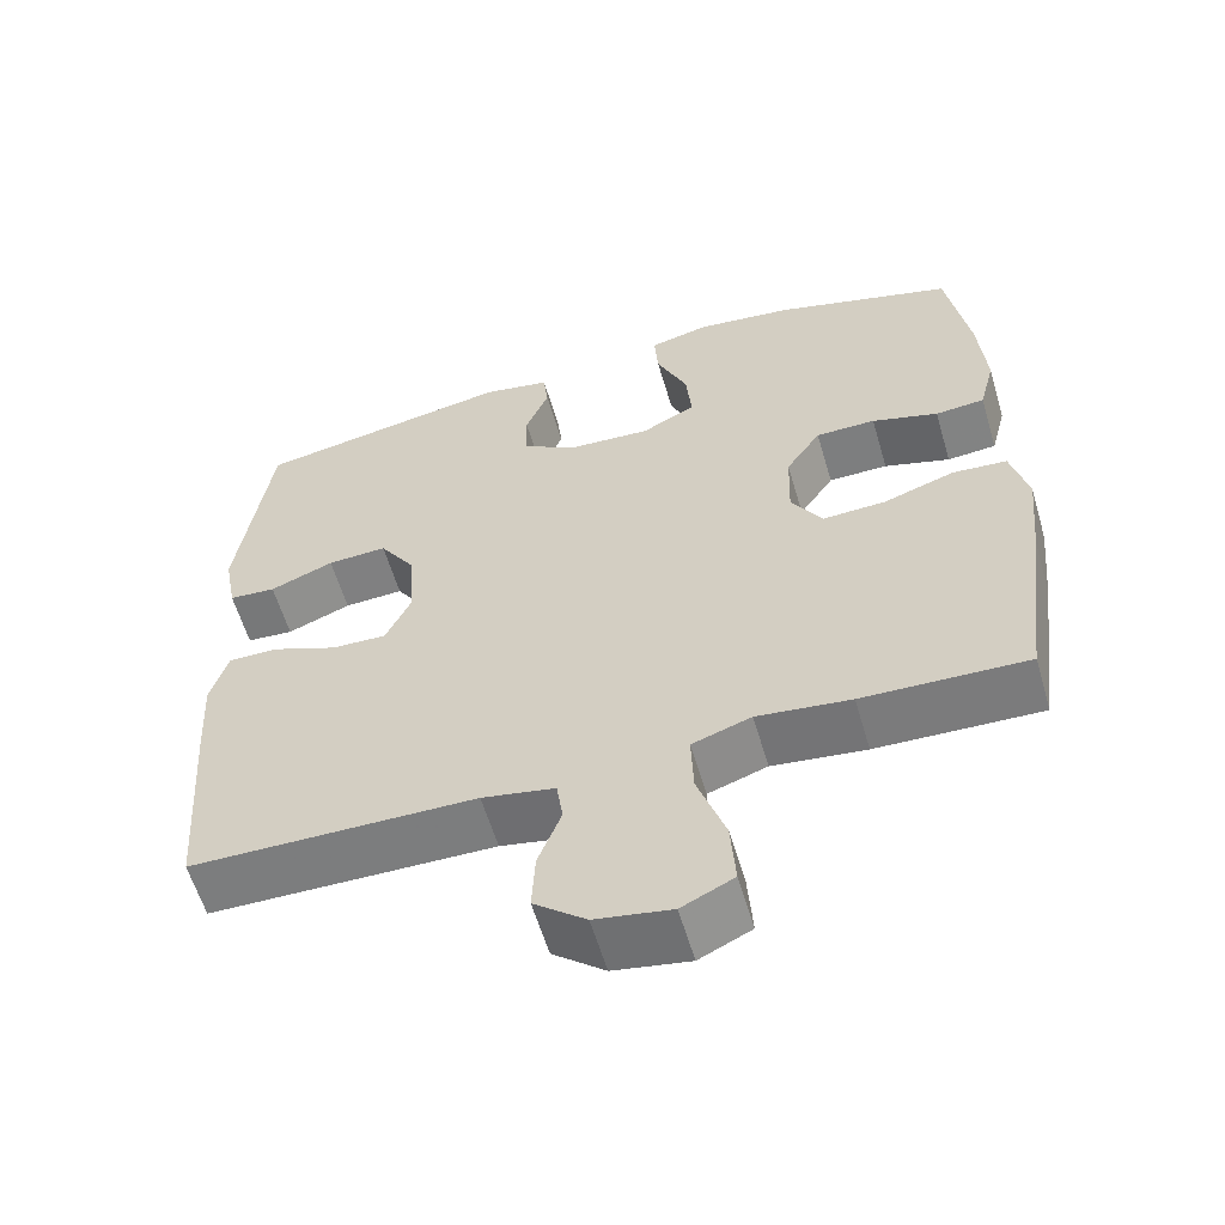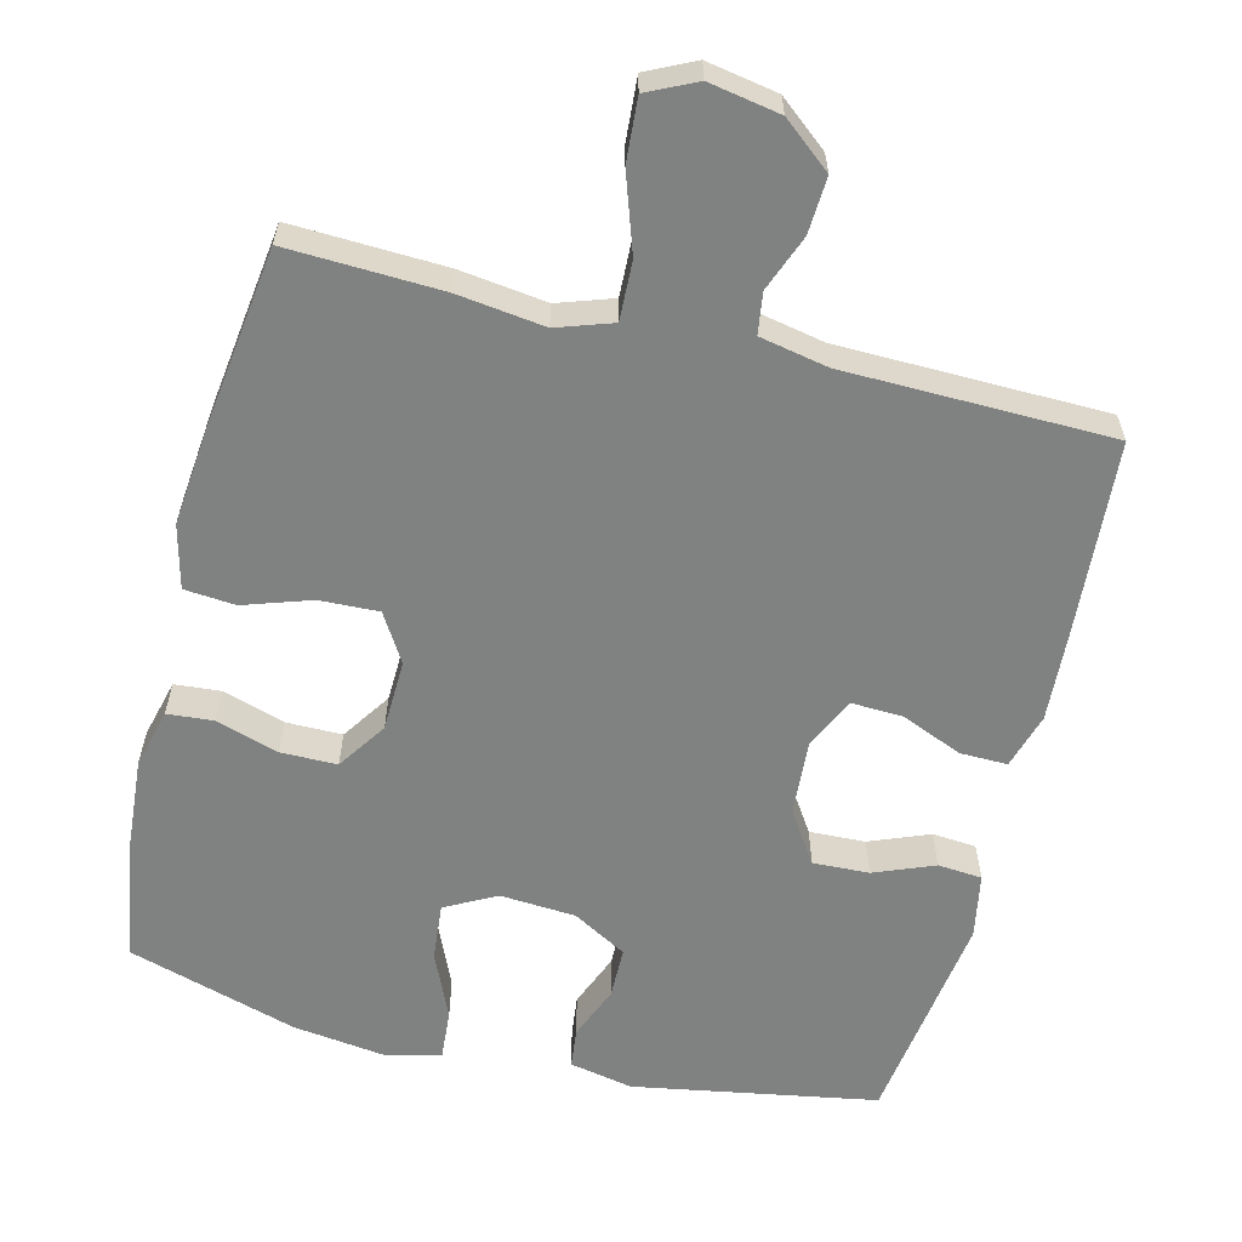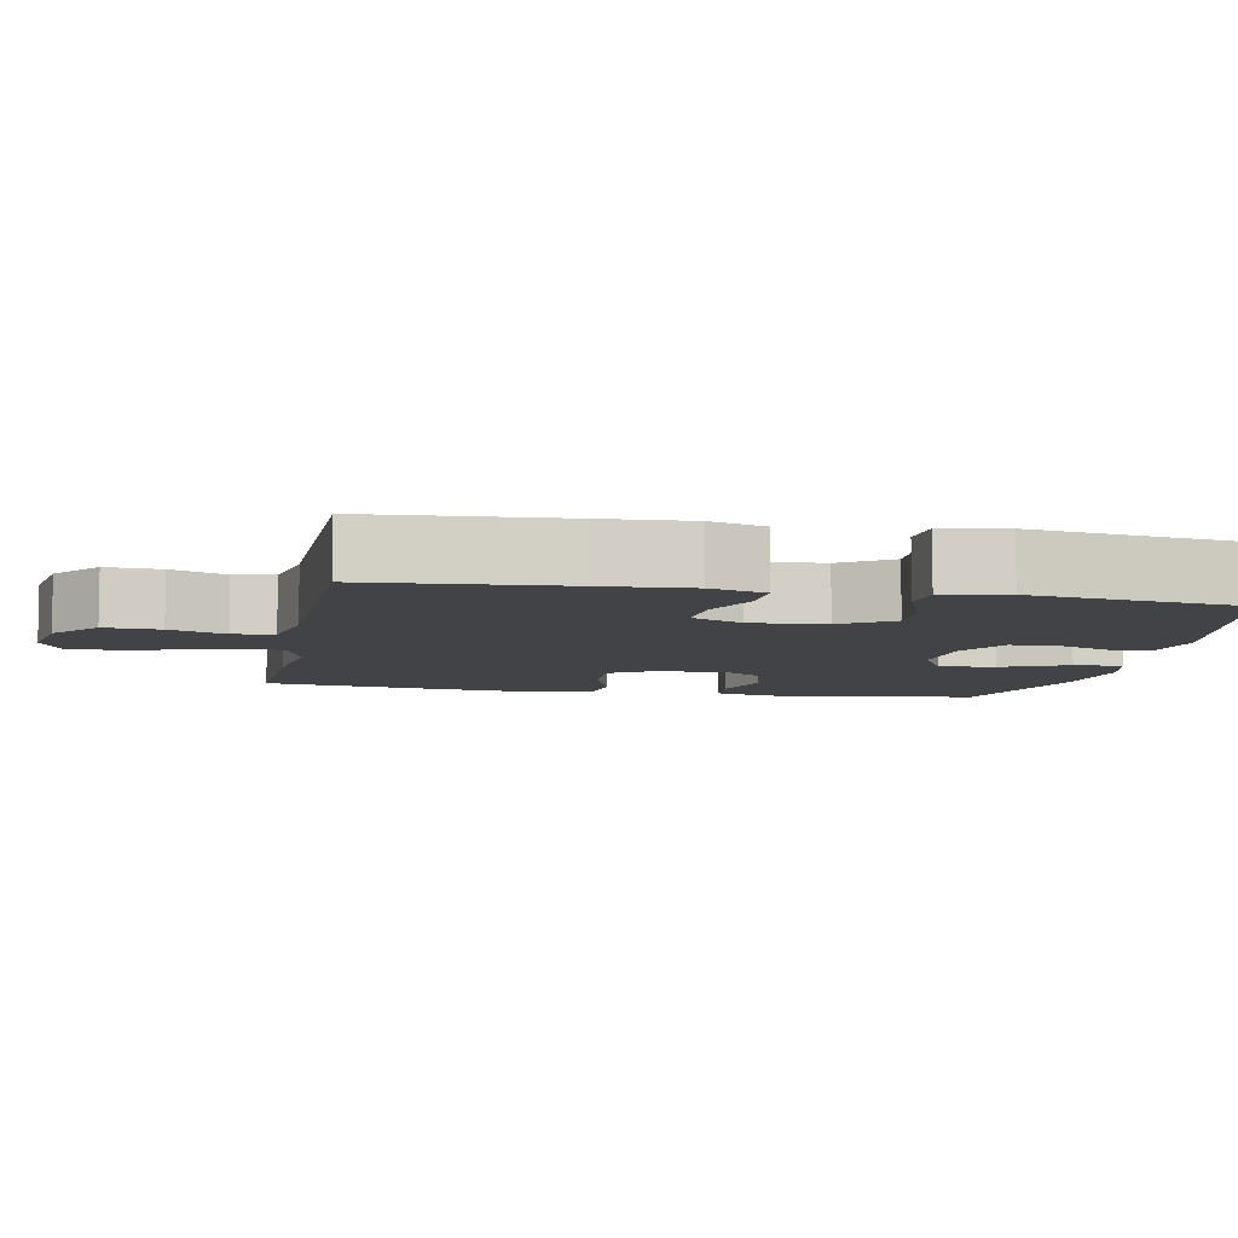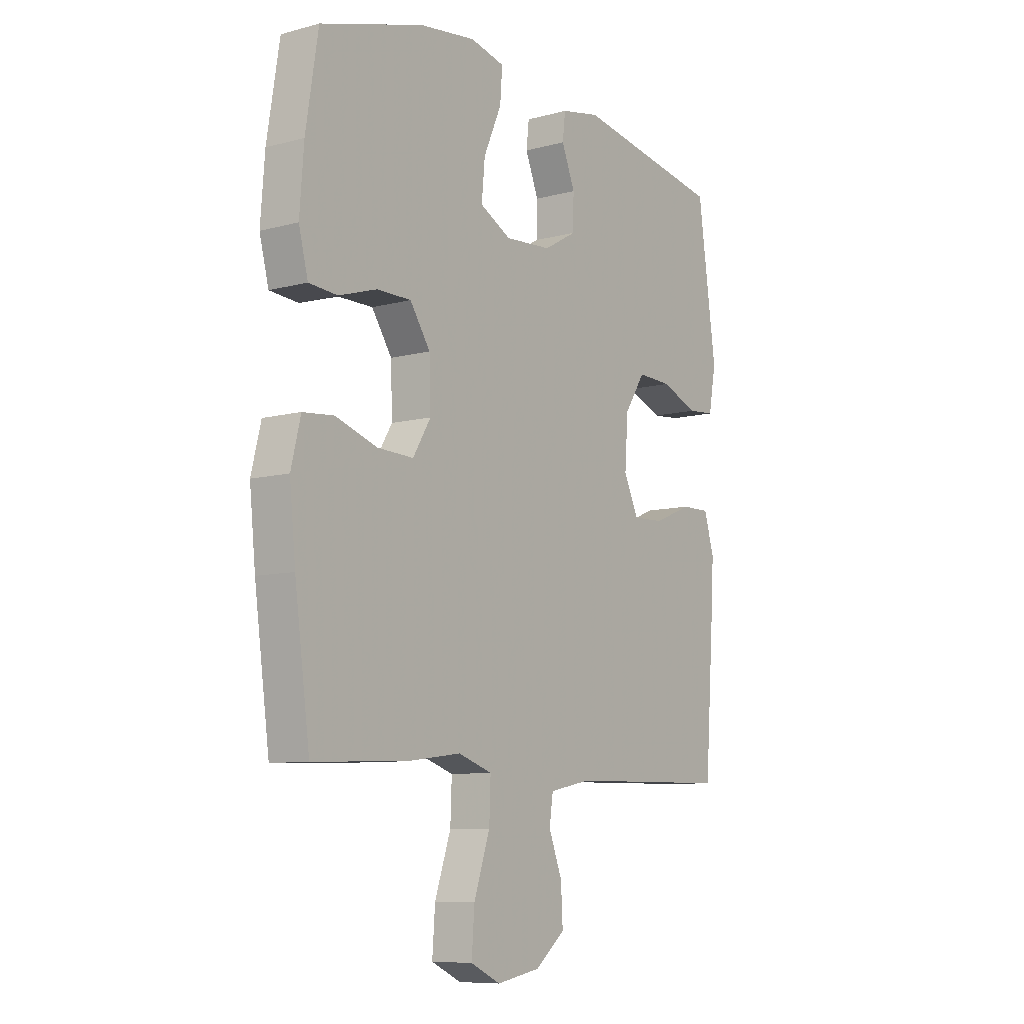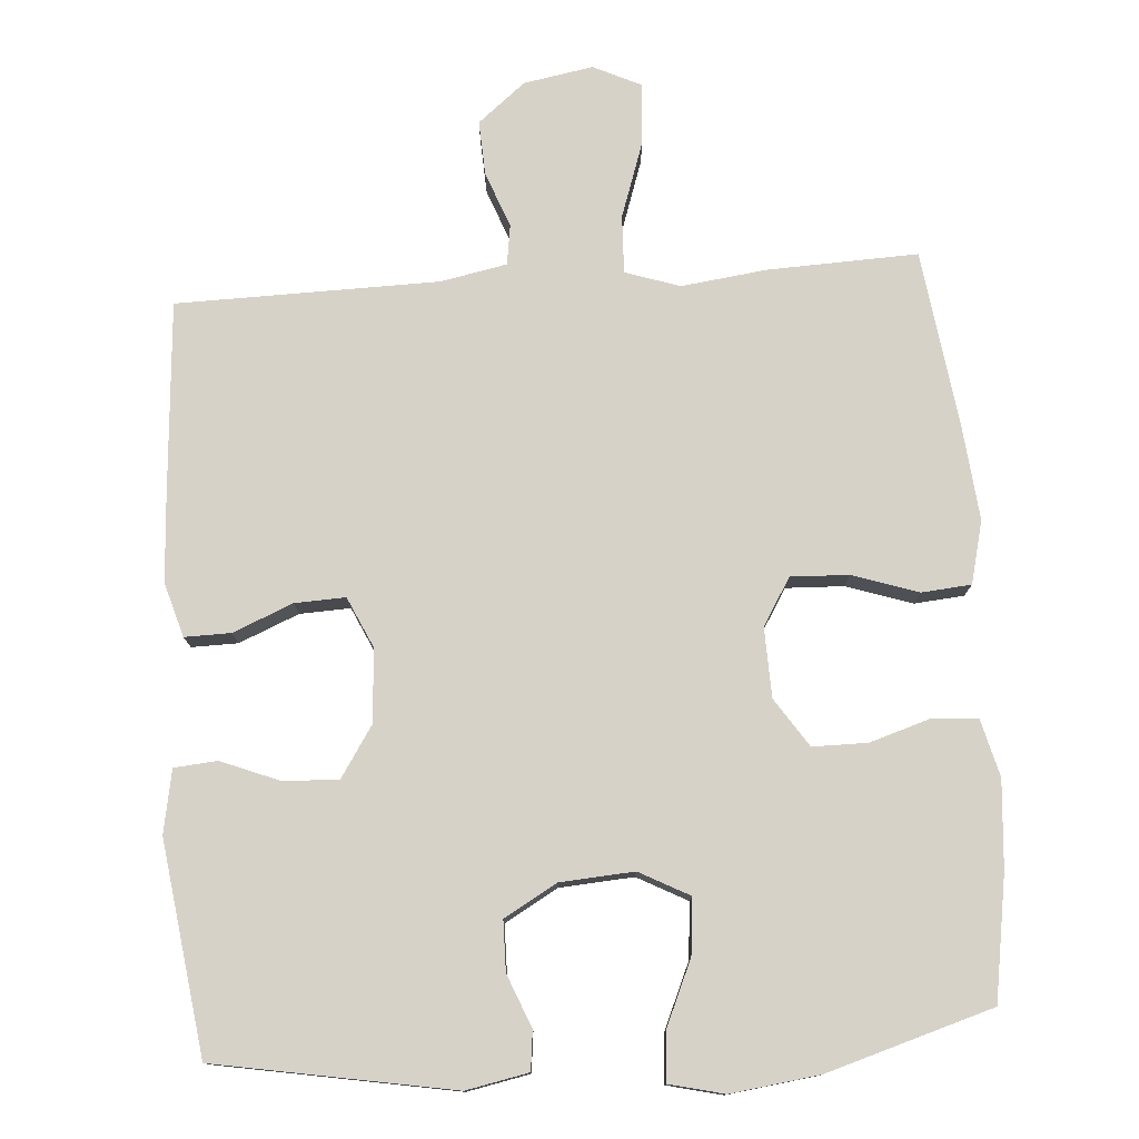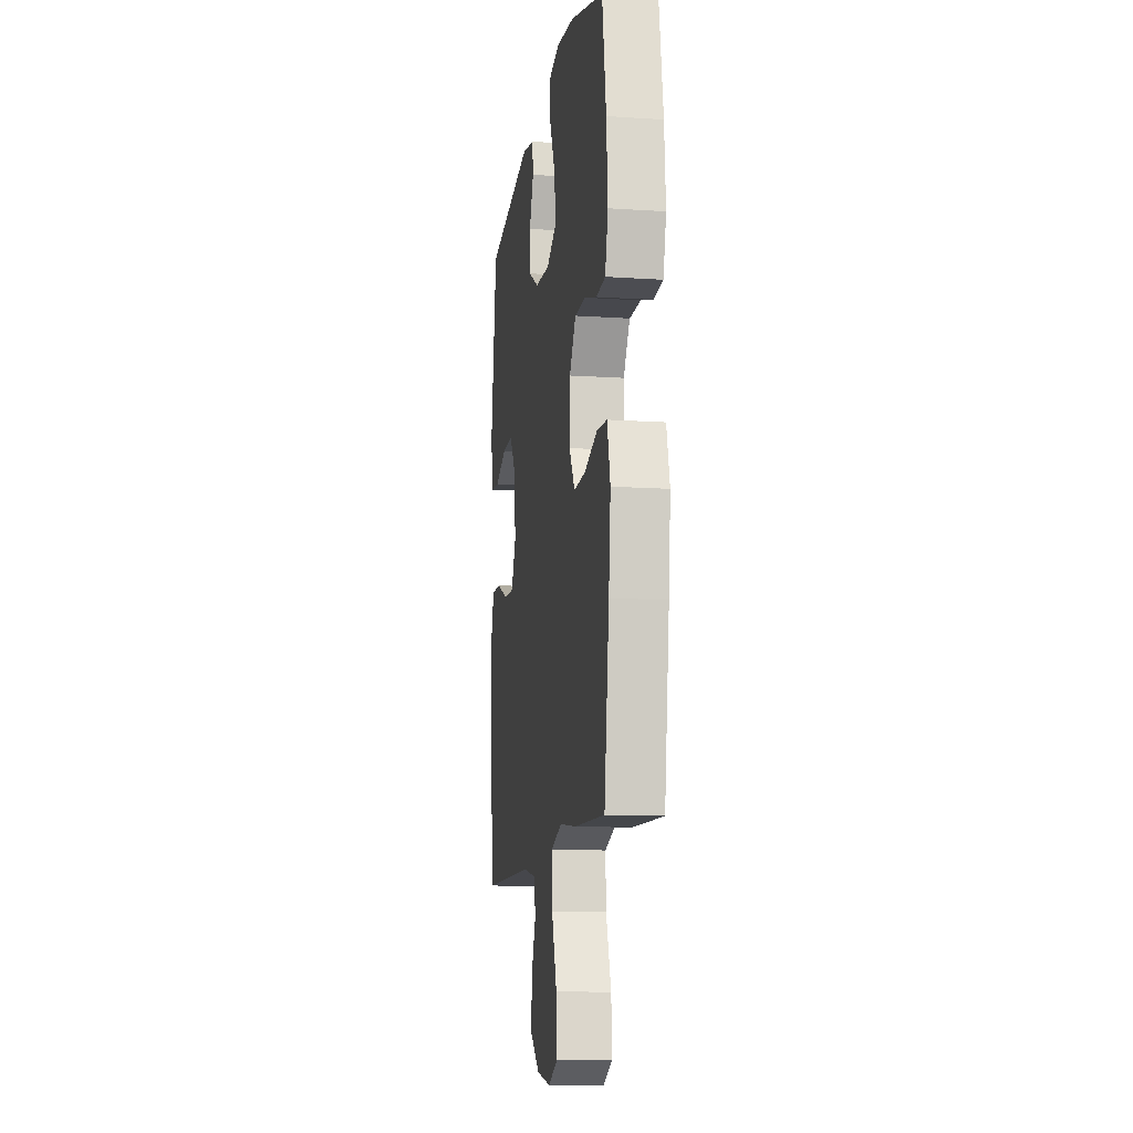
<metadata>
{"format":"obj","ext":"obj","renderer":"f3d","projection":"perspective","resolution":1024,"background":"white","views":[{"elev":-59.3,"azim":16.4,"up":"+Z"},{"elev":-60.3,"azim":166.0,"up":"+Y"},{"elev":-7.3,"azim":-100.9,"up":"+Y"},{"elev":-8.8,"azim":125.8,"up":"+Z"},{"elev":77.4,"azim":-4.0,"up":"+Y"},{"elev":-11.9,"azim":81.0,"up":"+Z"}]}
</metadata>
<code>
v -0.5 0.07 -0.5
v -0.519 0.07 -0.237
v -0.526 0.07 -0.119
v -0.504 0.07 -0.045
v -0.441 0.07 -0.046
v -0.359 0.07 -0.08
v -0.29 0.07 -0.083
v -0.258 0.07 -0.014
v -0.265 0.07 0.086
v -0.31 0.07 0.155
v -0.385 0.07 0.152
v -0.465 0.07 0.12
v -0.524 0.07 0.125
v -0.54 0.07 0.211
v -0.5 0.07 0.5
v -0.176 0.07 0.557
v -0.091 0.07 0.54
v -0.085 0.07 0.487
v -0.114 0.07 0.415
v -0.113 0.07 0.347
v -0.041 0.07 0.306
v 0.06 0.07 0.299
v 0.128 0.07 0.335
v 0.121 0.07 0.411
v 0.082 0.07 0.5
v 0.077 0.07 0.566
v 0.152 0.07 0.584
v 0.274 0.07 0.568
v 0.5 0.07 0.5
v 0.527 0.07 0.331
v 0.536 0.07 0.212
v 0.516 0.07 0.134
v 0.454 0.07 0.129
v 0.371 0.07 0.155
v 0.296 0.07 0.155
v 0.252 0.07 0.089
v 0.249 0.07 -0.006
v 0.288 0.07 -0.07
v 0.367 0.07 -0.067
v 0.457 0.07 -0.037
v 0.525 0.07 -0.043
v 0.546 0.07 -0.128
v 0.533 0.07 -0.256
v 0.5 0.07 -0.5
v 0.295 0.07 -0.492
v 0.178 0.07 -0.477
v 0.104 0.07 -0.502
v 0.107 0.07 -0.581
v 0.142 0.07 -0.684
v 0.148 0.07 -0.768
v 0.083 0.07 -0.799
v -0.012 0.07 -0.782
v -0.077 0.07 -0.729
v -0.073 0.07 -0.654
v -0.044 0.07 -0.579
v -0.052 0.07 -0.524
v -0.143 0.07 -0.506
v -0.5 0 -0.5
v -0.519 0 -0.237
v -0.526 0 -0.119
v -0.504 0 -0.045
v -0.441 0 -0.046
v -0.359 0 -0.08
v -0.29 0 -0.083
v -0.258 0 -0.014
v -0.265 0 0.086
v -0.31 0 0.155
v -0.385 0 0.152
v -0.465 0 0.12
v -0.524 0 0.125
v -0.54 0 0.211
v -0.5 0 0.5
v -0.176 0 0.557
v -0.091 0 0.54
v -0.085 0 0.487
v -0.114 0 0.415
v -0.113 0 0.347
v -0.041 0 0.306
v 0.06 0 0.299
v 0.128 0 0.335
v 0.121 0 0.411
v 0.082 0 0.5
v 0.077 0 0.566
v 0.152 0 0.584
v 0.274 0 0.568
v 0.5 0 0.5
v 0.527 0 0.331
v 0.536 0 0.212
v 0.516 0 0.134
v 0.454 0 0.129
v 0.371 0 0.155
v 0.296 0 0.155
v 0.252 0 0.089
v 0.249 0 -0.006
v 0.288 0 -0.07
v 0.367 0 -0.067
v 0.457 0 -0.037
v 0.525 0 -0.043
v 0.546 0 -0.128
v 0.533 0 -0.256
v 0.5 0 -0.5
v 0.295 0 -0.492
v 0.178 0 -0.477
v 0.104 0 -0.502
v 0.107 0 -0.581
v 0.142 0 -0.684
v 0.148 0 -0.768
v 0.083 0 -0.799
v -0.012 0 -0.782
v -0.077 0 -0.729
v -0.073 0 -0.654
v -0.044 0 -0.579
v -0.052 0 -0.524
v -0.143 0 -0.506
f 52 53 54 55
f 52 55 56
f 51 52 56
f 48 49 50 51
f 47 48 51 56
f 46 47 56 57
f 44 45 46
f 43 44 46
f 39 40 41 42
f 38 39 42 43
f 31 32 33 34
f 31 34 35
f 30 31 35
f 29 30 35
f 28 29 35 36
f 24 25 26 27
f 23 24 27 28
f 16 17 18 19
f 16 19 20
f 15 16 20
f 14 15 20 21
f 11 12 13 14
f 10 11 14 21
f 3 4 5 6
f 3 6 7
f 2 3 7
f 1 2 7
f 57 1 7
f 38 43 46 57
f 37 38 57 7
f 36 37 7 8
f 23 28 36
f 22 23 36 8
f 9 10 21 22
f 8 9 22
f 112 111 110 109
f 113 112 109
f 113 109 108
f 108 107 106 105
f 113 108 105 104
f 114 113 104 103
f 103 102 101
f 103 101 100
f 99 98 97 96
f 100 99 96 95
f 91 90 89 88
f 92 91 88
f 92 88 87
f 92 87 86
f 93 92 86 85
f 84 83 82 81
f 85 84 81 80
f 76 75 74 73
f 77 76 73
f 77 73 72
f 78 77 72 71
f 71 70 69 68
f 78 71 68 67
f 63 62 61 60
f 64 63 60
f 64 60 59
f 64 59 58
f 64 58 114
f 114 103 100 95
f 64 114 95 94
f 65 64 94 93
f 93 85 80
f 65 93 80 79
f 79 78 67 66
f 79 66 65
f 1 58 59 2
f 2 59 60 3
f 3 60 61 4
f 4 61 62 5
f 5 62 63 6
f 6 63 64 7
f 7 64 65 8
f 8 65 66 9
f 9 66 67 10
f 10 67 68 11
f 11 68 69 12
f 12 69 70 13
f 13 70 71 14
f 14 71 72 15
f 15 72 73 16
f 16 73 74 17
f 17 74 75 18
f 18 75 76 19
f 19 76 77 20
f 20 77 78 21
f 21 78 79 22
f 22 79 80 23
f 23 80 81 24
f 24 81 82 25
f 25 82 83 26
f 26 83 84 27
f 27 84 85 28
f 28 85 86 29
f 29 86 87 30
f 30 87 88 31
f 31 88 89 32
f 32 89 90 33
f 33 90 91 34
f 34 91 92 35
f 35 92 93 36
f 36 93 94 37
f 37 94 95 38
f 38 95 96 39
f 39 96 97 40
f 40 97 98 41
f 41 98 99 42
f 42 99 100 43
f 43 100 101 44
f 44 101 102 45
f 45 102 103 46
f 46 103 104 47
f 47 104 105 48
f 48 105 106 49
f 49 106 107 50
f 50 107 108 51
f 51 108 109 52
f 52 109 110 53
f 53 110 111 54
f 54 111 112 55
f 55 112 113 56
f 56 113 114 57
f 57 114 58 1

</code>
